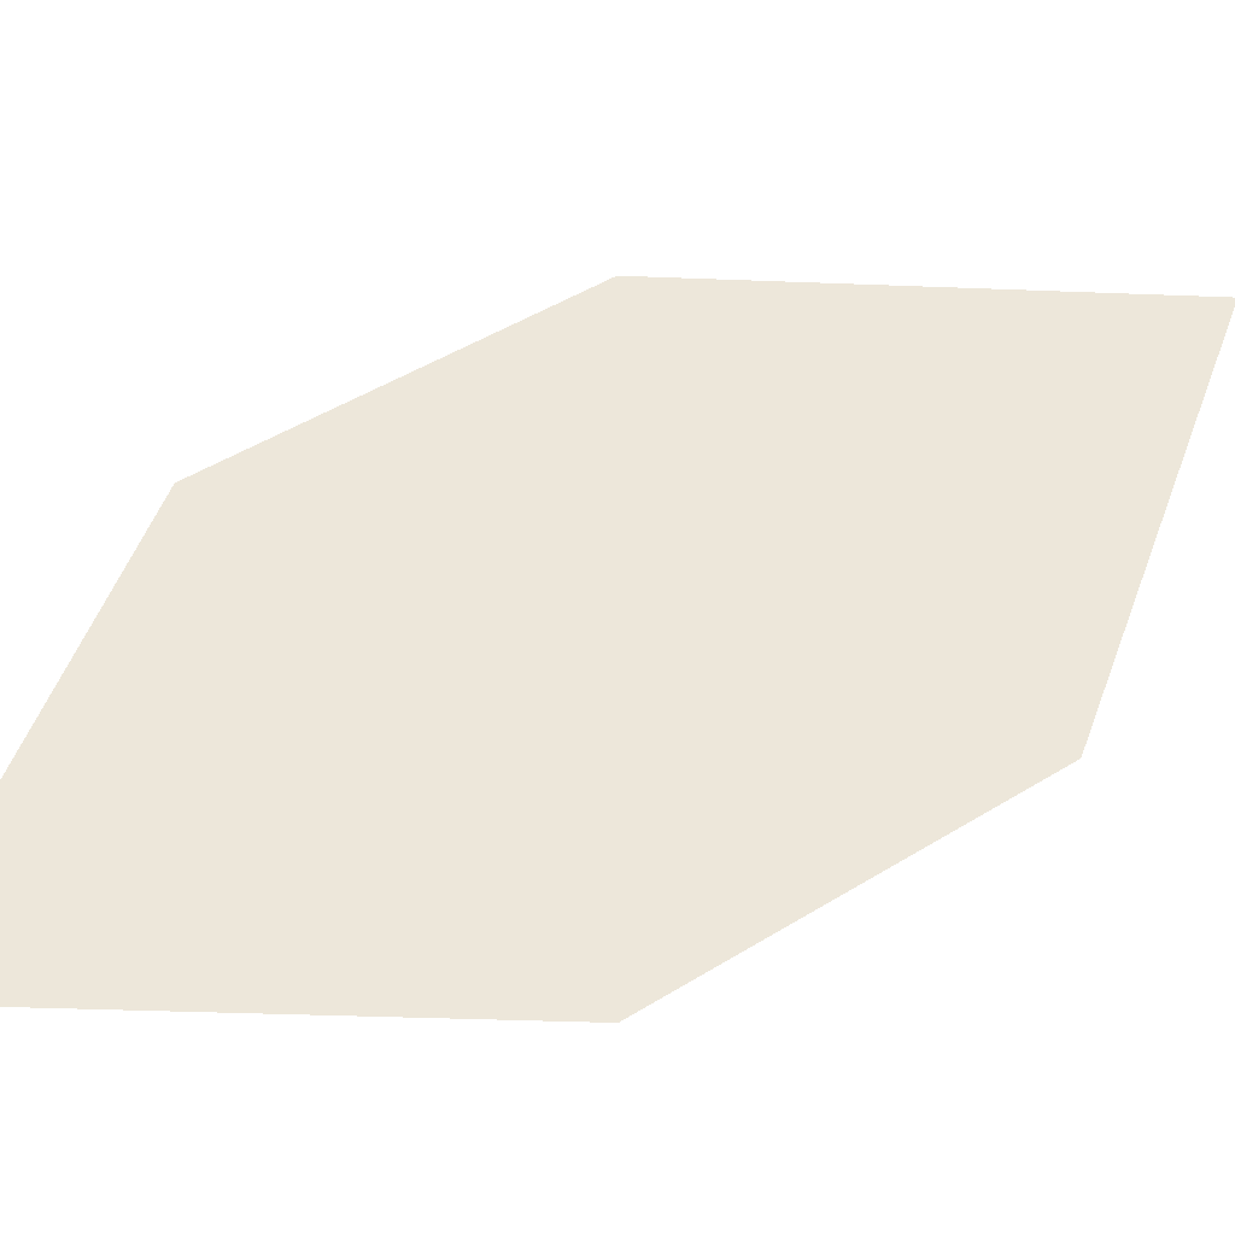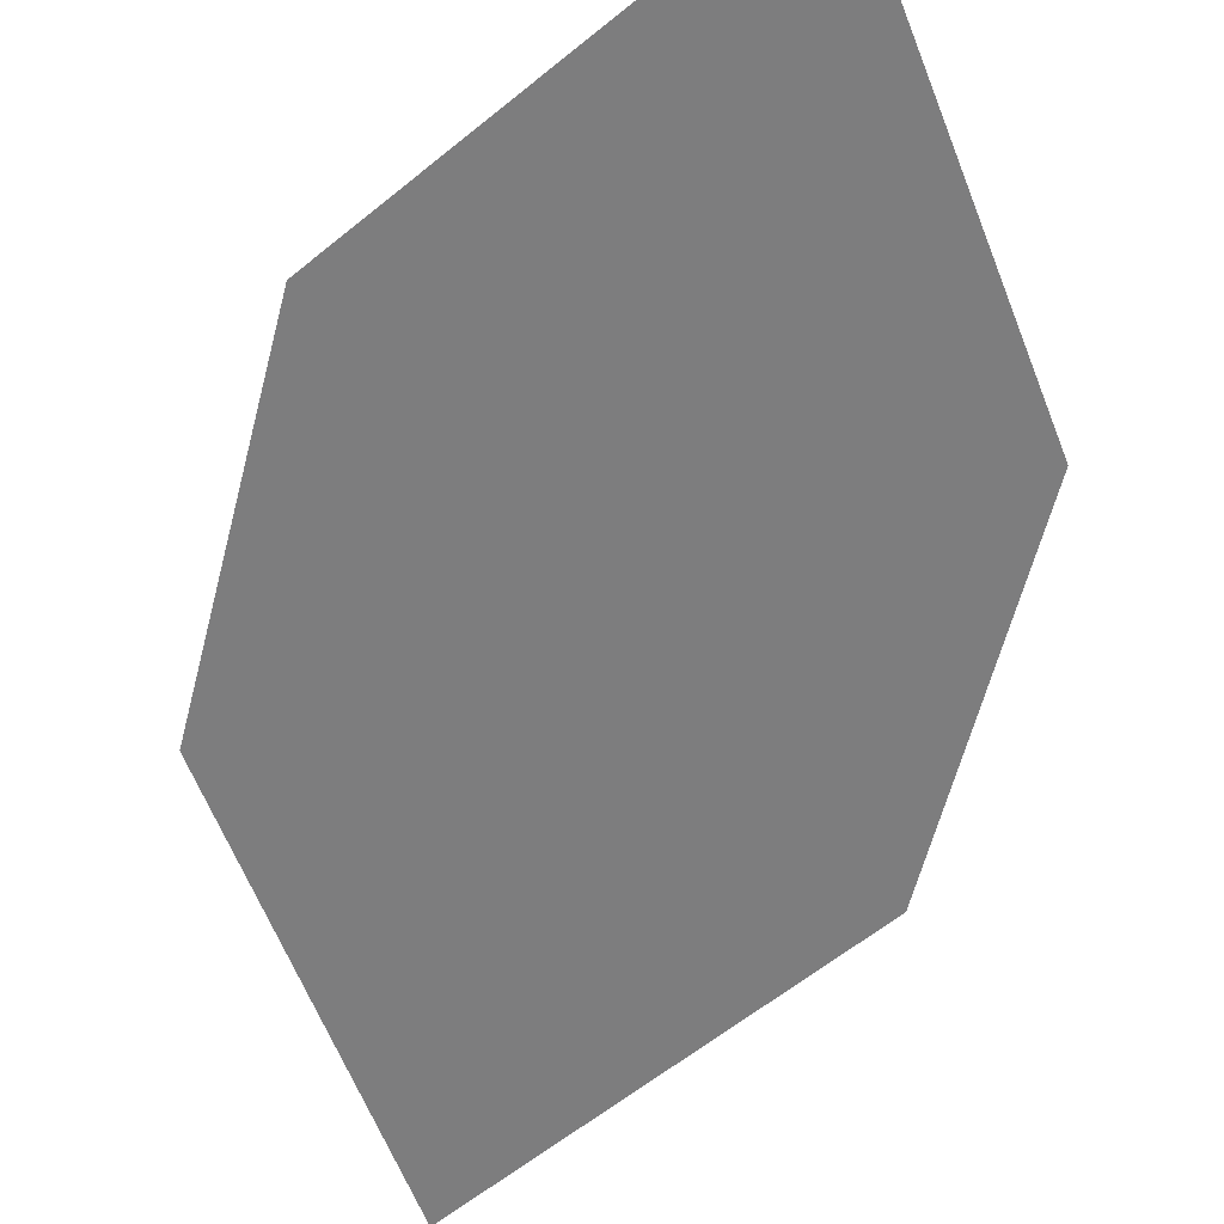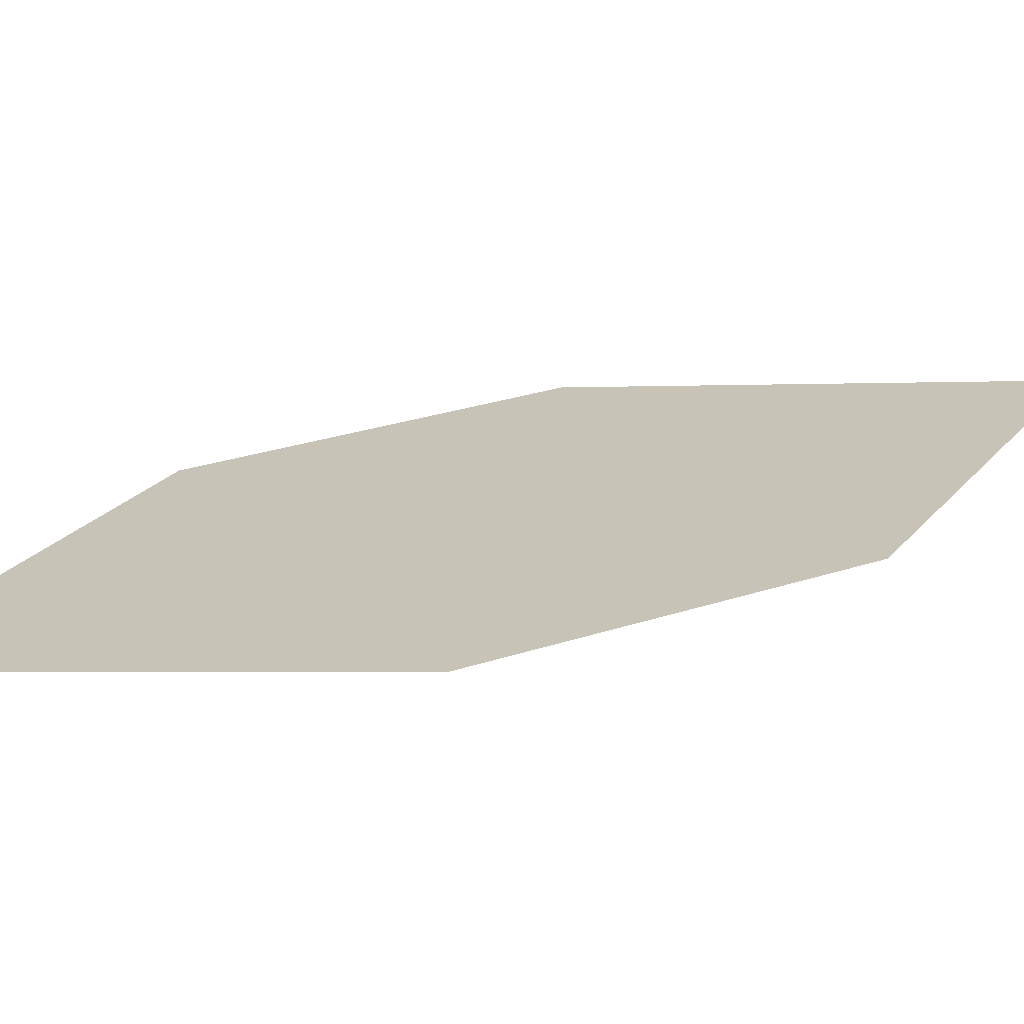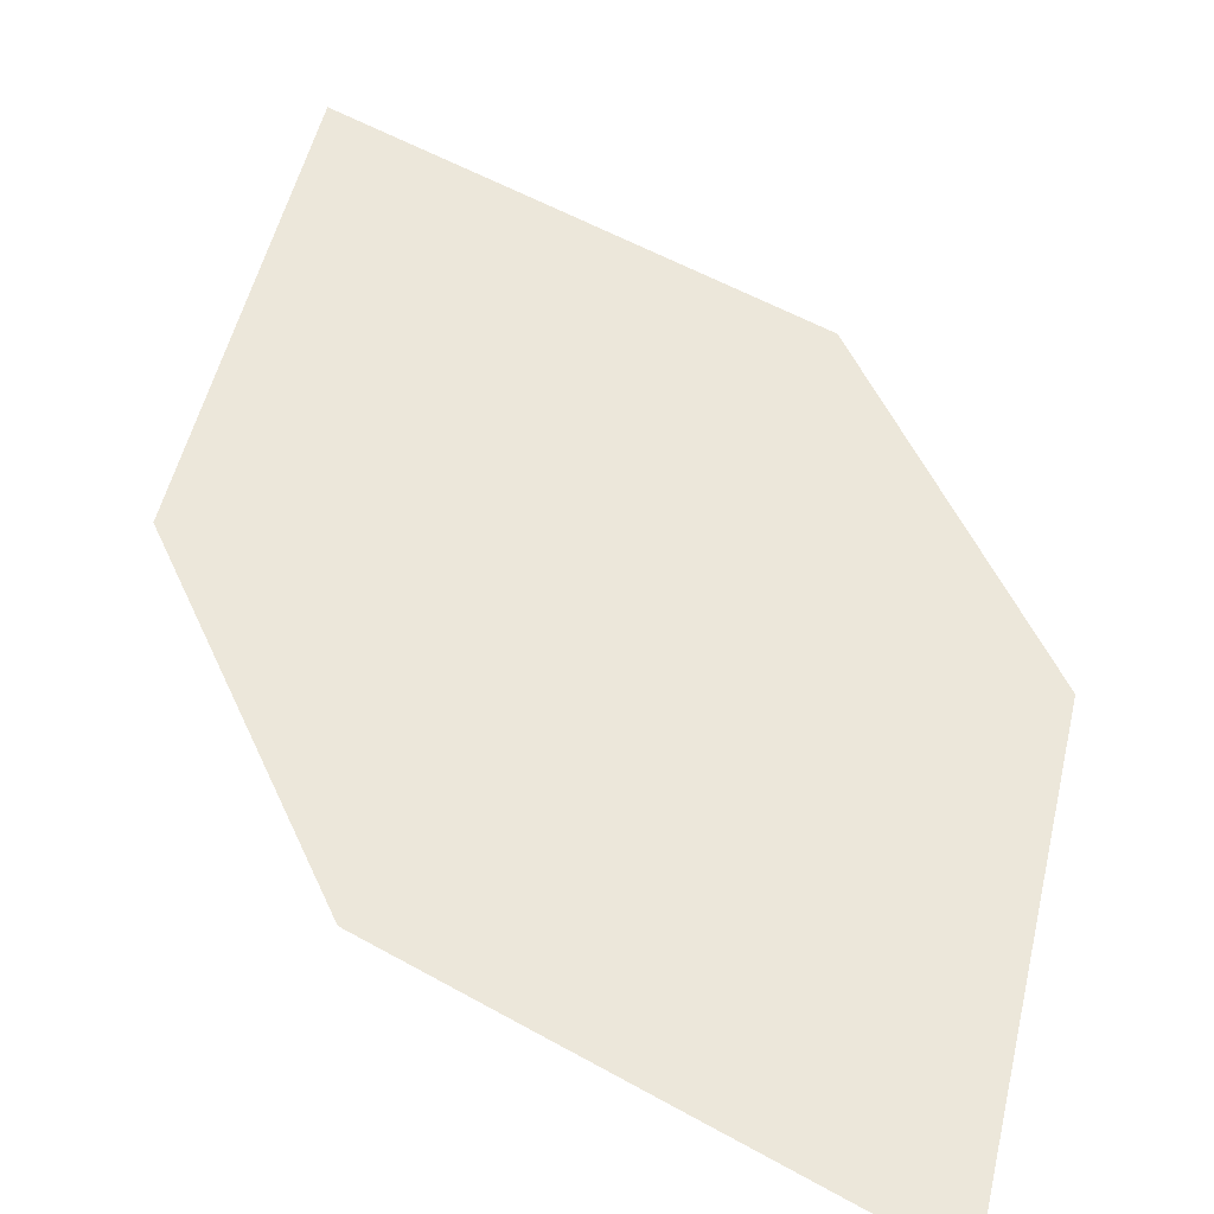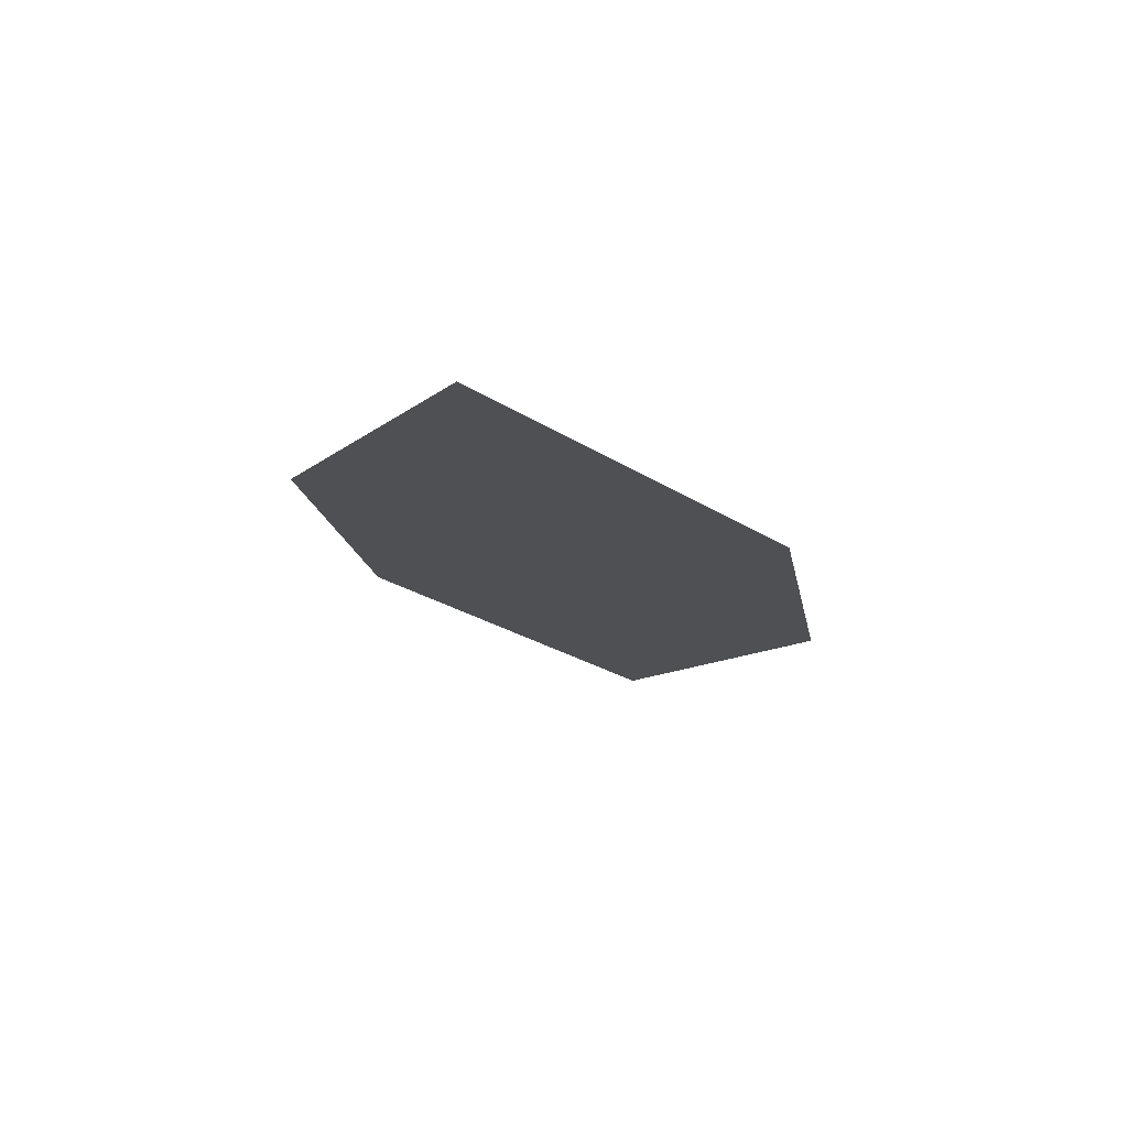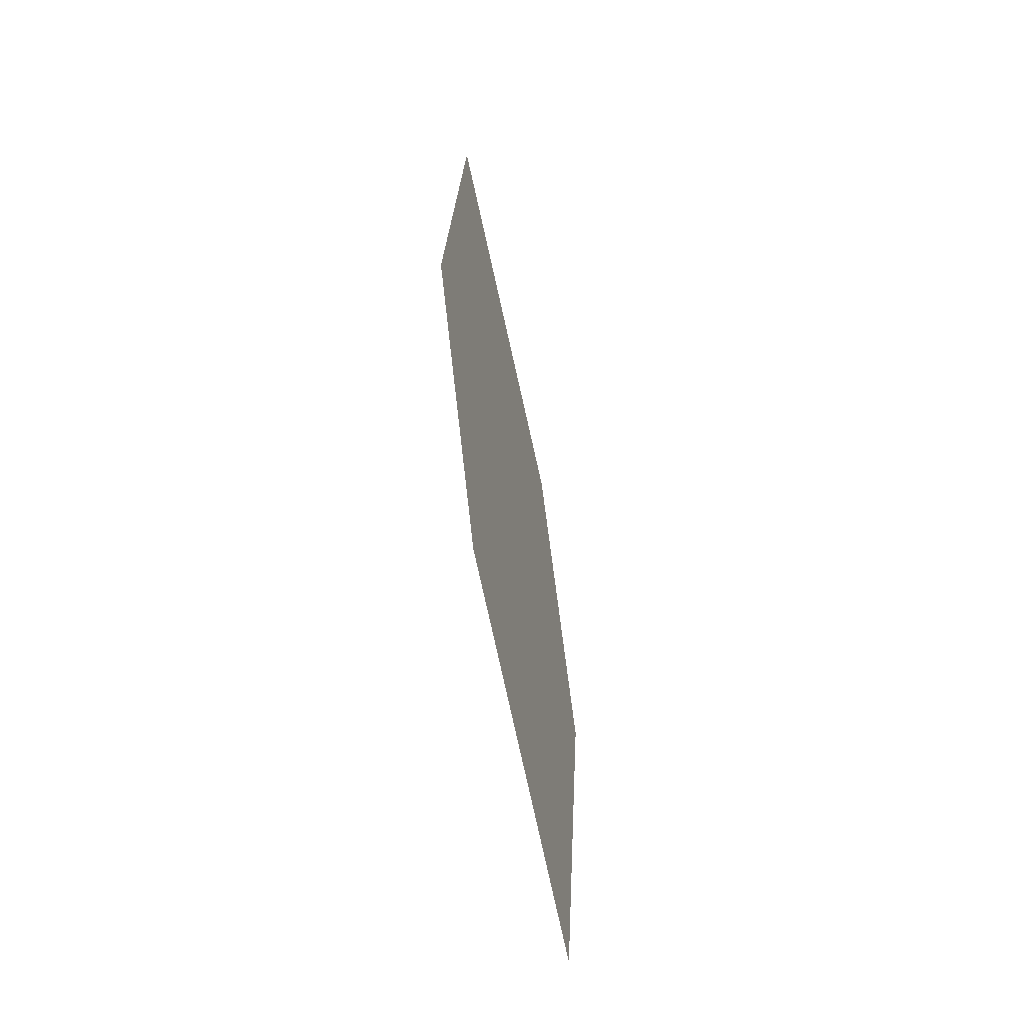
<metadata>
{"format":"obj","ext":"obj","renderer":"f3d","projection":"perspective","resolution":1024,"background":"white","views":[{"elev":53.1,"azim":65.0,"up":"+Z"},{"elev":-63.1,"azim":176.1,"up":"+Z"},{"elev":18.2,"azim":-106.9,"up":"+Z"},{"elev":44.7,"azim":167.4,"up":"+Z"},{"elev":79.3,"azim":9.9,"up":"+Y"},{"elev":-39.1,"azim":-76.7,"up":"+Y"}]}
</metadata>
<code>
o leaves.189
v 0.06359 0.06558 1.885
v 0.08706 0.1162 1.882
v 0.03907 0.1999 1.876
v 0.02377 0.1046 1.882
v 0.0156 0.1494 1.879
v 0.07889 0.1609 1.879
f 1 2 6 3
f 1 3 5 4

</code>
